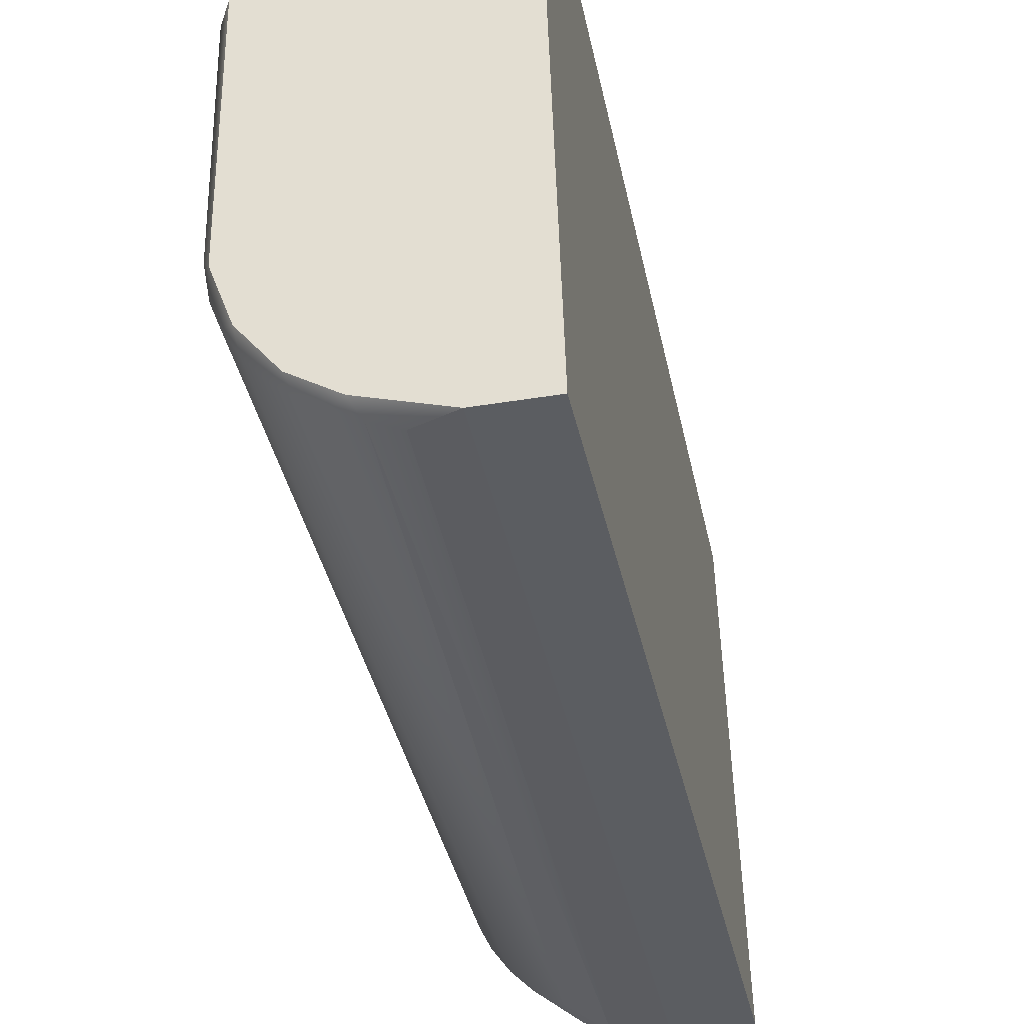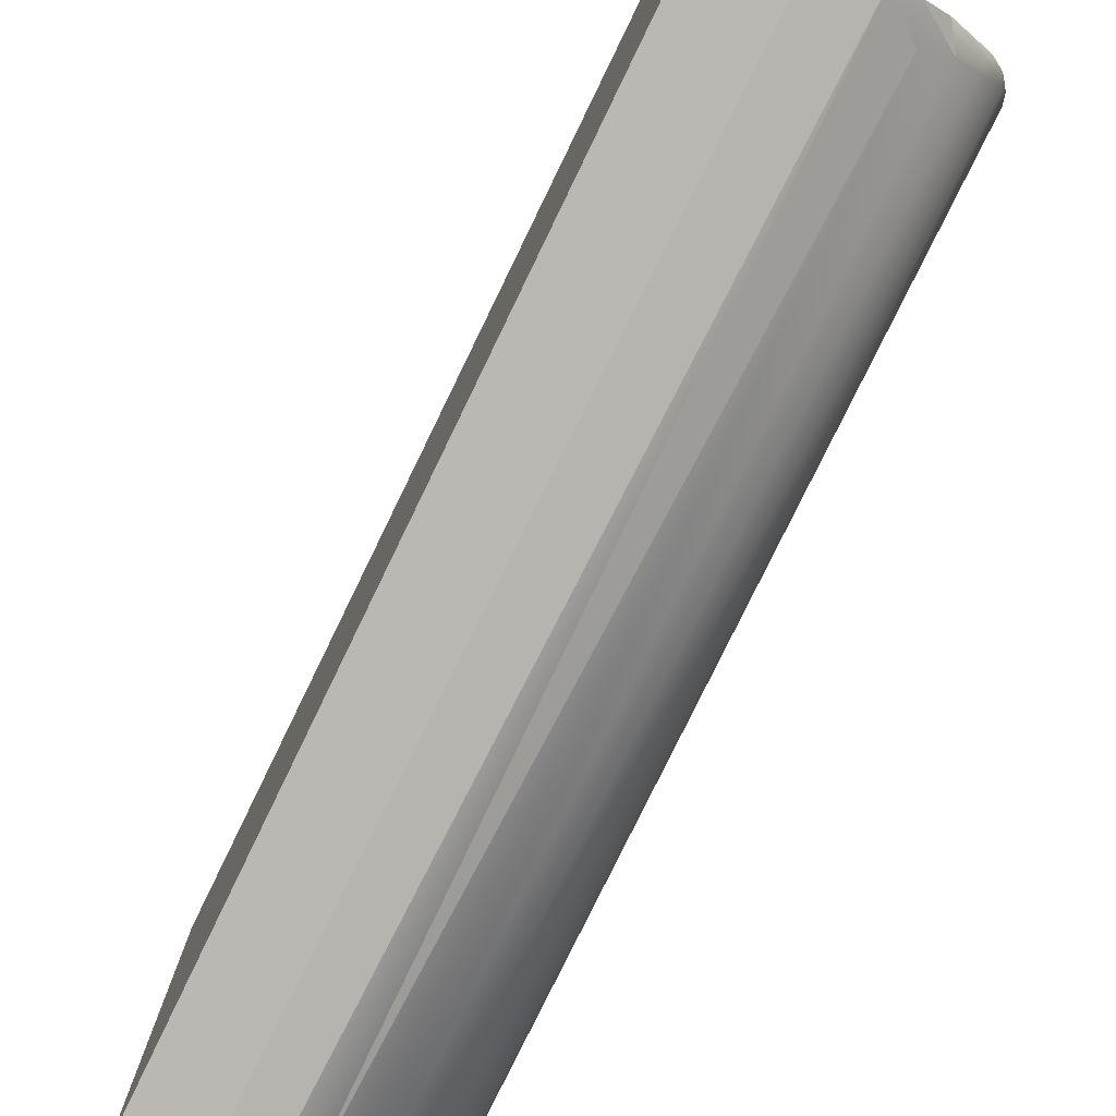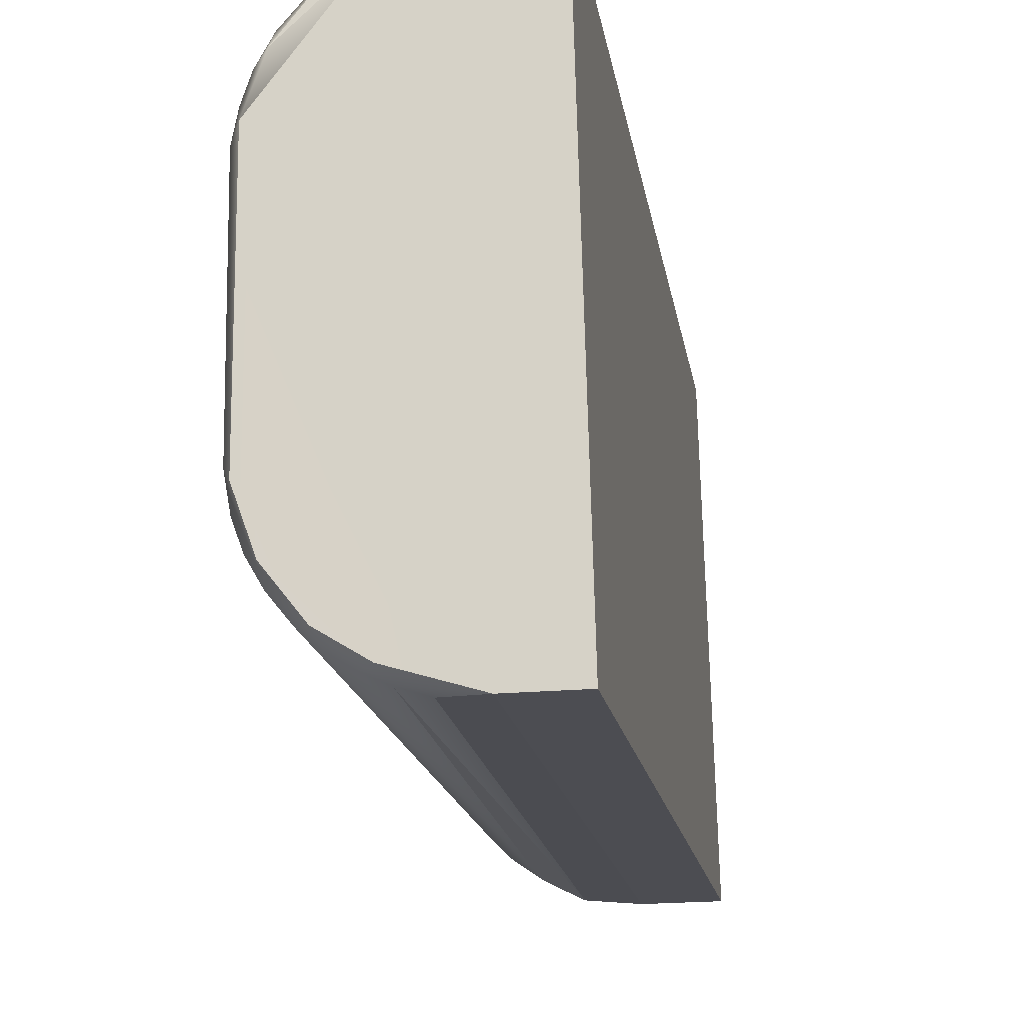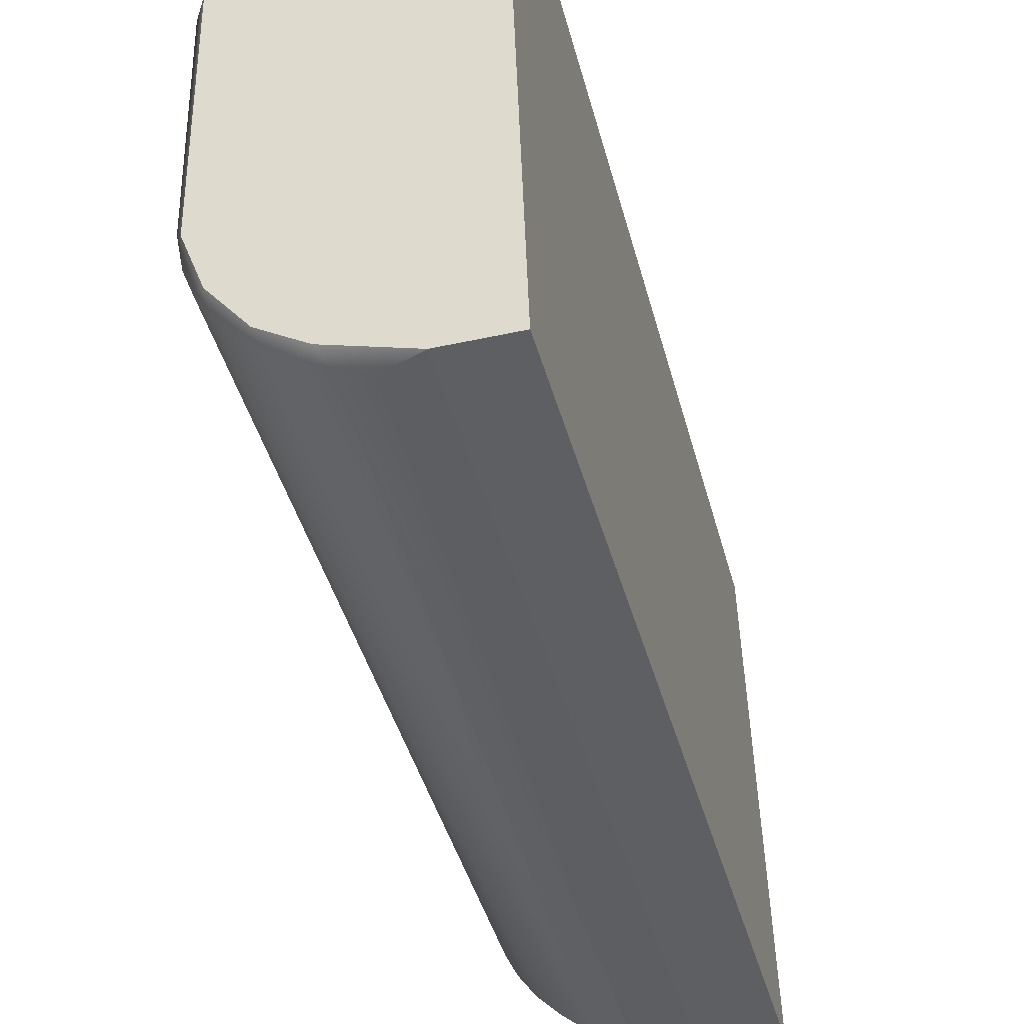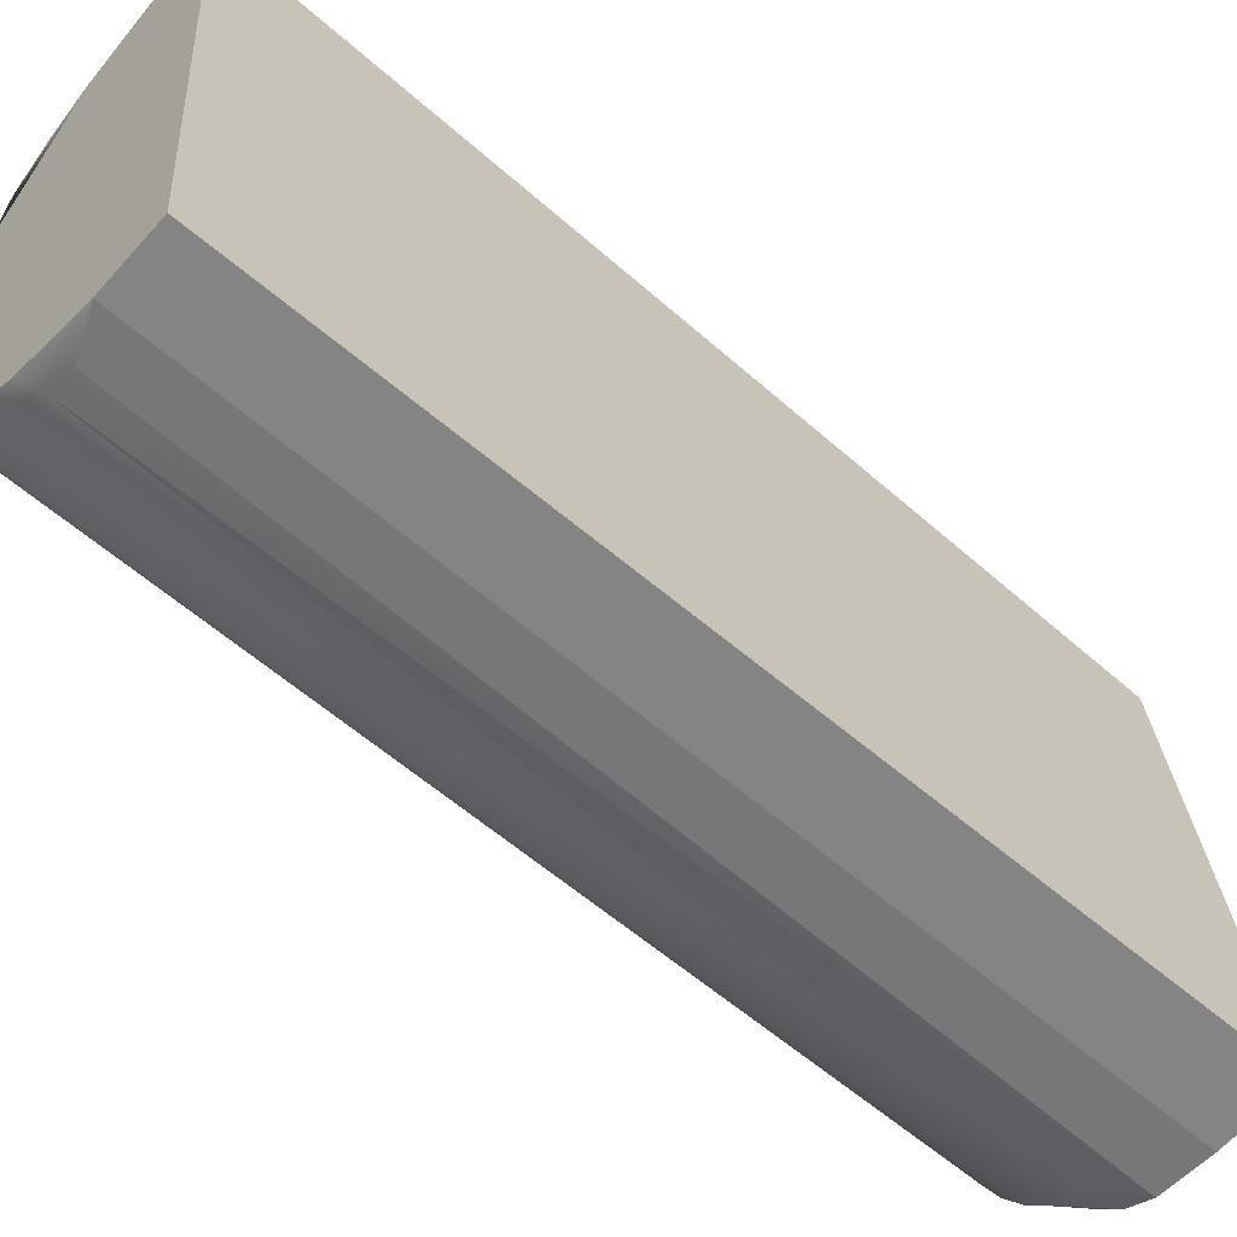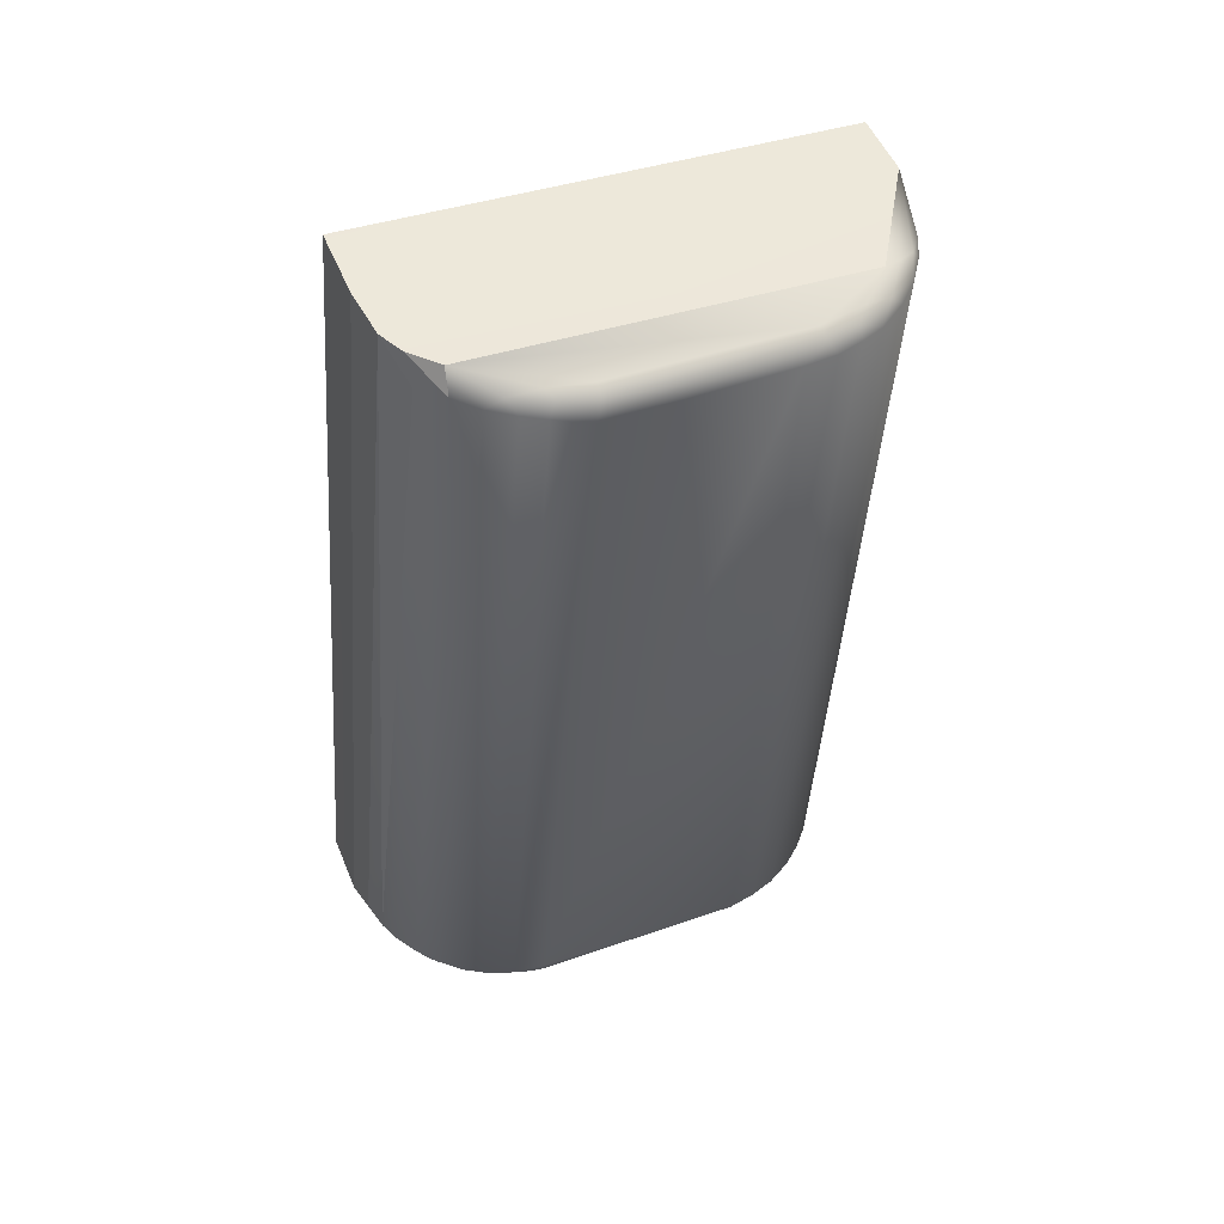
<metadata>
{"format":"obj","ext":"obj","renderer":"f3d","projection":"perspective","resolution":1024,"background":"white","views":[{"elev":-41.0,"azim":-169.2,"up":"+Y"},{"elev":-77.6,"azim":-26.6,"up":"+Y"},{"elev":-21.7,"azim":-171.6,"up":"+Y"},{"elev":-45.2,"azim":-166.3,"up":"+Y"},{"elev":-64.7,"azim":-132.4,"up":"+Y"},{"elev":53.0,"azim":67.7,"up":"+Z"}]}
</metadata>
<code>
o right_finger_5_2
v 0.00595 -0.001039 0.03719
v 0.005874 -0.000936 0.03755
v 0.005672 -0.000797 0.03786
v 0.005363 -0.00206 0.03794
v 0.00527 -0.000785 0.0381
v 0.004989 -0.002161 0.03816
v 0.004777 -0.003315 0.038
v 0.00557 -0.002314 0.0375
v 0.005201 -0.003068 0.03759
v 0.004621 -0.00392 0.03761
v 0.003903 -0.004655 0.03767
v 0.002935 -0.005397 0.03741
v 0.001632 -0.00589 0.03852
v 0.005977 0.005313 0.03699
v 0.005664 0.006155 0.03737
v 0.005253 0.006109 0.03763
v 0.005874 0.006434 0.0369
v 0.005619 0.007345 0.03687
v 0.001135 0.01121 0.03633
v 0.003087 0.01021 0.03707
v 0.003494 0.009525 0.03735
v 0.004858 0.007735 0.03748
v 0.004637 0.008723 0.03719
v 0.005363 0.007321 0.03729
v 0.002129 0.01091 0.03661
v 0.002945 0.01053 0.03662
v 0.003852 0.009891 0.03669
v 0.004587 0.009156 0.03673
v 0.005263 0.008178 0.03676
v 0.003838 -0.00731 0.006945
v 0.002803 -0.008266 0.007446
v 0.003583 -0.007775 0.007446
v 0.002074 -0.0086 0.007502
v 0.001174 -0.00885 0.007688
v 0.005751 -0.004556 0.007196
v 0.00542 -0.005477 0.007205
v 0.004931 -0.006341 0.007252
v 0.004294 -0.007145 0.00738
v 0.005971 -0.003457 0.007355
v 0.005913 -0.003472 0.006997
v 0.005947 0.004444 0.006522
v 0.005759 0.005487 0.006492
v 0.005433 0.006407 0.006391
v 0.003665 0.008671 0.006284
v 0.004328 0.008058 0.006309
v 0.004896 0.007348 0.006301
v 0.002868 0.0092 0.006259
v 0.000904 0.009883 0.006349
v 0.001938 0.009594 0.006194
v -0.000207 0.009924 0.005649
v 0.00564 0.00489 0.006078
v 0.003819 0.008159 0.005827
v 0.00243 0.009042 0.005744
v 0.004971 0.00671 0.005934
v 0.005689 -0.00388 0.006713
v 0.005028 -0.00577 0.006845
v 0.002396 -0.008219 0.007
v -0.000212 -0.009036 0.007033
v -0.002169 0.009922 0.005629
v -0.002466 -0.009038 0.00701
v -0.002497 0.01137 0.03722
v 0.003389 -0.004556 0.03845
v 0.002513 -0.005441 0.0385
v -0.000197 -0.006078 0.03852
v 0.003659 0.008963 0.03746
v -0.002772 -0.00608 0.03849
v -0.0002 0.01137 0.03724
f 3 5 6
f 3 6 4
f 4 6 7
f 8 4 7
f 8 7 9
f 9 7 10
f 1 14 2
f 3 15 16
f 3 16 5
f 22 65 16
f 23 21 22
f 25 20 26
f 27 20 23
f 27 23 28
f 28 23 29
f 29 23 24
f 29 24 18
f 15 24 16
f 16 24 22
f 35 36 55
f 32 30 38
f 38 30 37
f 37 30 56
f 37 56 36
f 40 55 41
f 41 55 51
f 42 41 51
f 43 42 51
f 53 47 52
f 52 47 44
f 44 45 52
f 52 45 46
f 52 46 54
f 54 43 51
f 27 28 45 44
f 60 57 58
f 59 57 60
f 56 30 57
f 59 51 57
f 51 56 57
f 57 33 58
f 33 34 58
f 64 66 60
f 50 53 59
f 53 51 59
f 51 55 56
f 13 66 64
f 63 62 13
f 13 67 66
f 67 61 66
f 52 54 53
f 54 51 53
f 12 13 33
f 13 34 33
f 62 65 13
f 65 67 13
f 12 63 13
f 11 62 63
f 12 11 63
f 7 6 62
f 65 21 67
f 21 20 67
f 20 25 67
f 25 19 67
f 48 49 50
f 49 53 50
f 33 57 31
f 55 40 35
f 12 32 11
f 10 38 37
f 11 32 38
f 12 31 32
f 6 5 62
f 16 65 62
f 9 36 8
f 9 37 36
f 56 55 36
f 17 14 41
f 16 62 5
f 26 20 27
f 39 35 40
f 11 38 10
f 10 37 9
f 45 28 46
f 29 43 46
f 40 41 39
f 11 10 7 62
f 18 24 15 17
f 49 47 53
f 47 49 25 26
f 1 2 8
f 19 48 50 67
f 12 33 31
f 60 66 61 59
f 24 23 22
f 29 18 43
f 58 34 13 64
f 42 43 18 17
f 59 61 67 50
f 44 47 26 27
f 35 1 8 36
f 35 39 1
f 19 25 49 48
f 46 43 54
f 17 41 42
f 64 60 58
f 14 15 3 2
f 30 32 31 57
f 22 21 65
f 14 1 39 41
f 4 8 2 3
f 28 29 46
f 23 20 21
f 15 14 17

</code>
